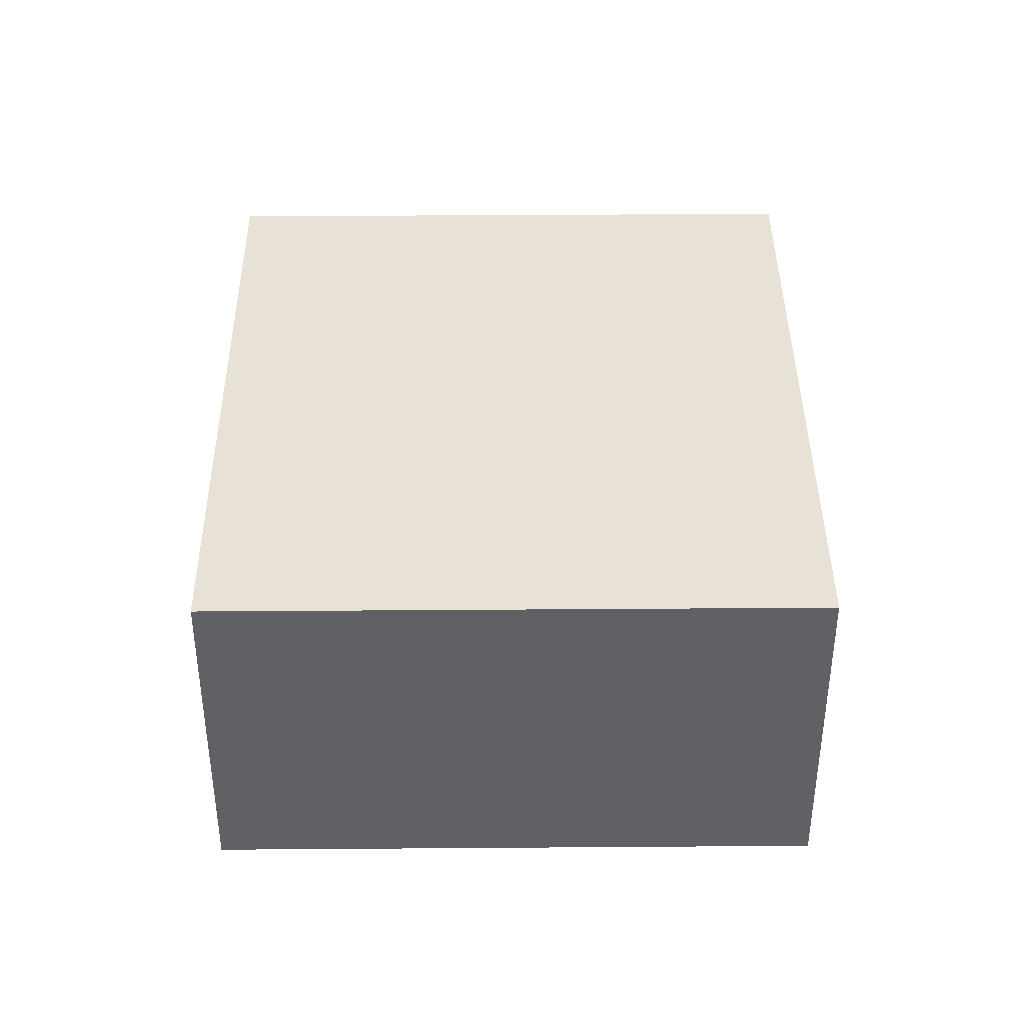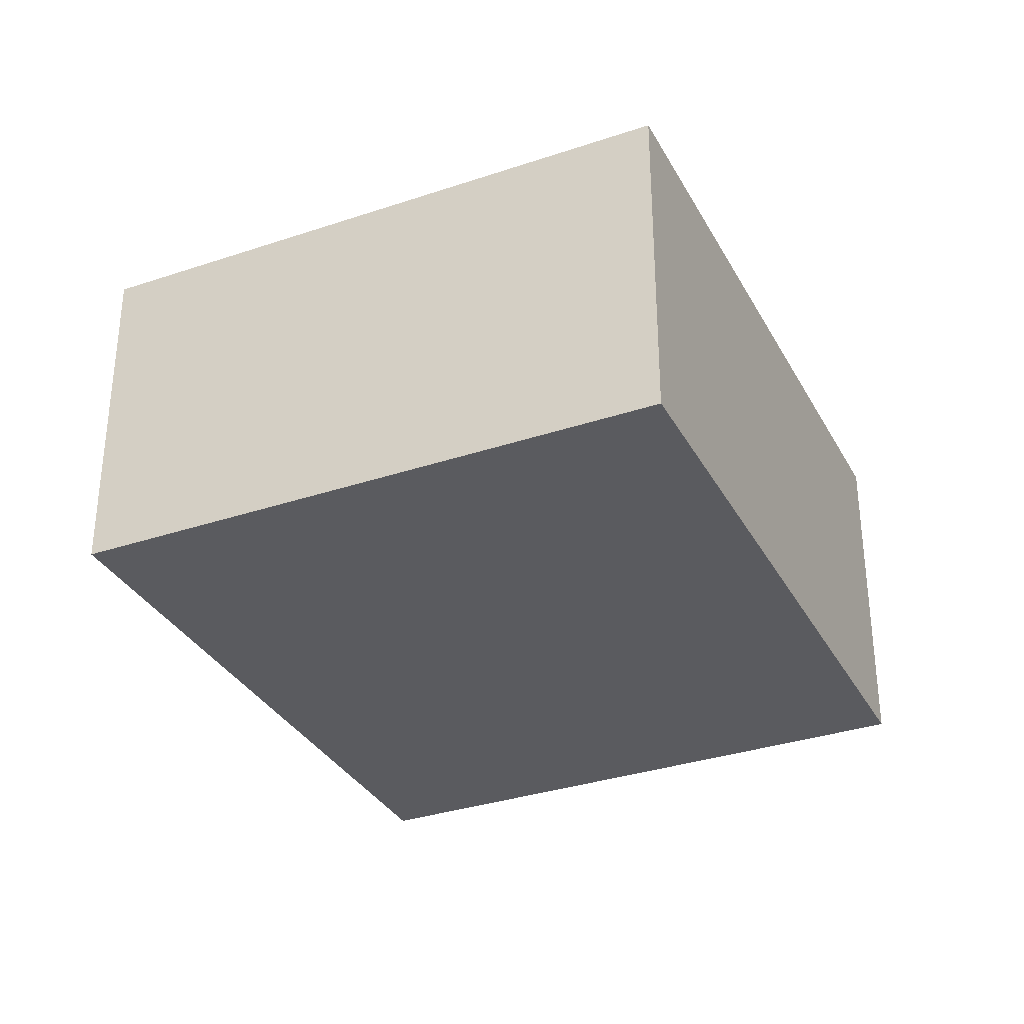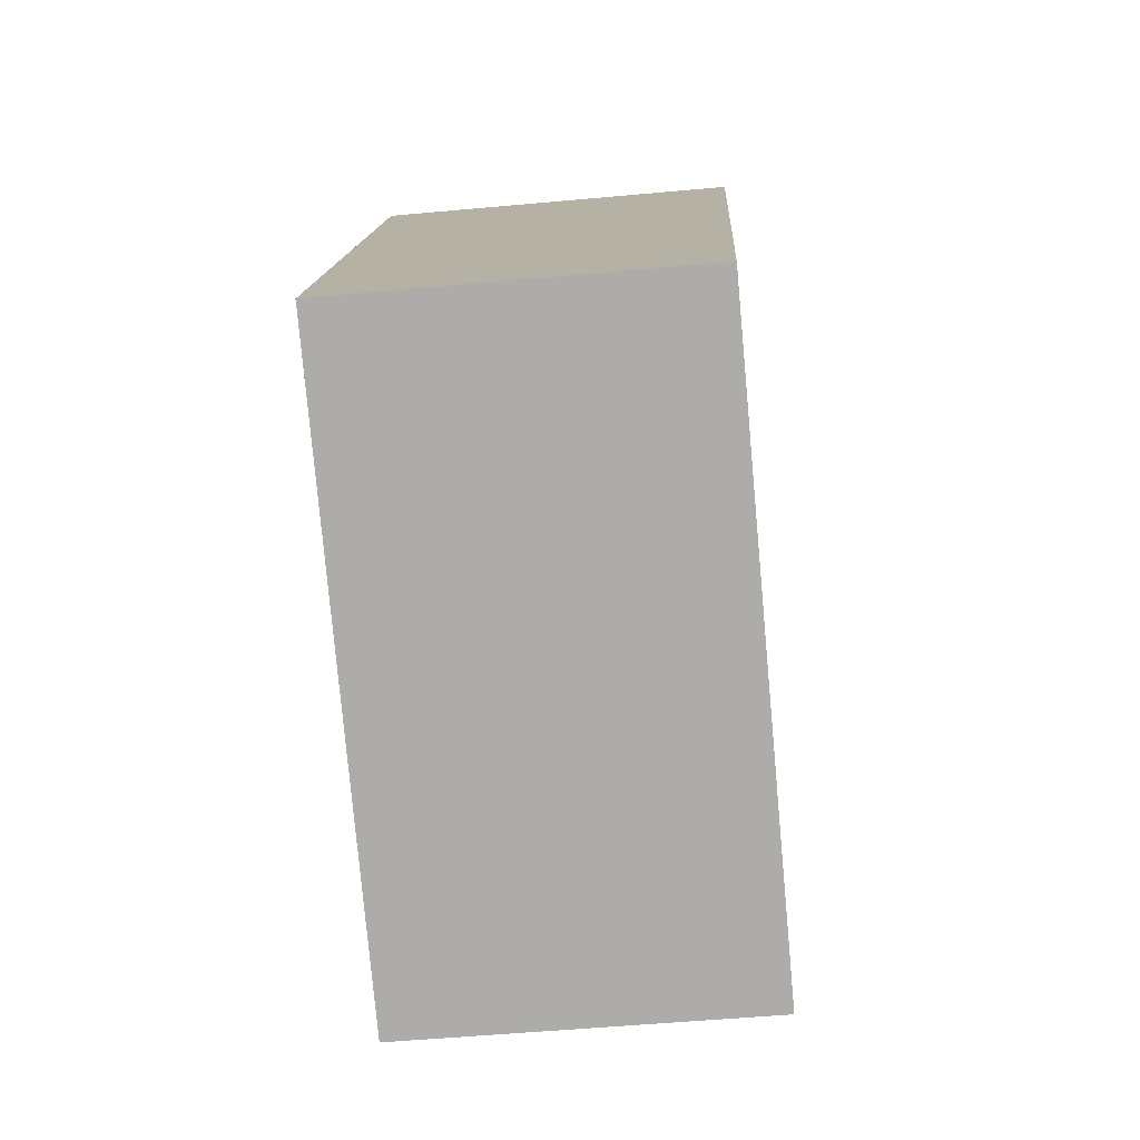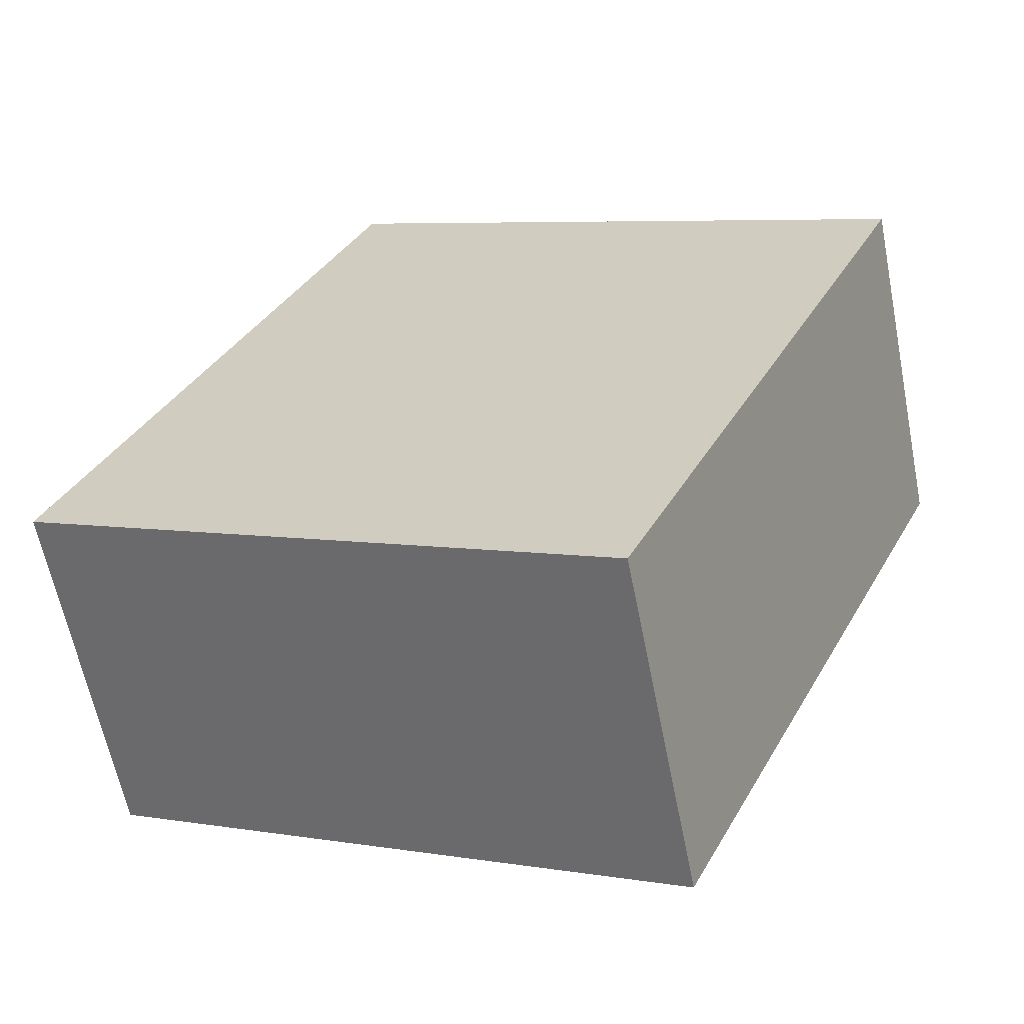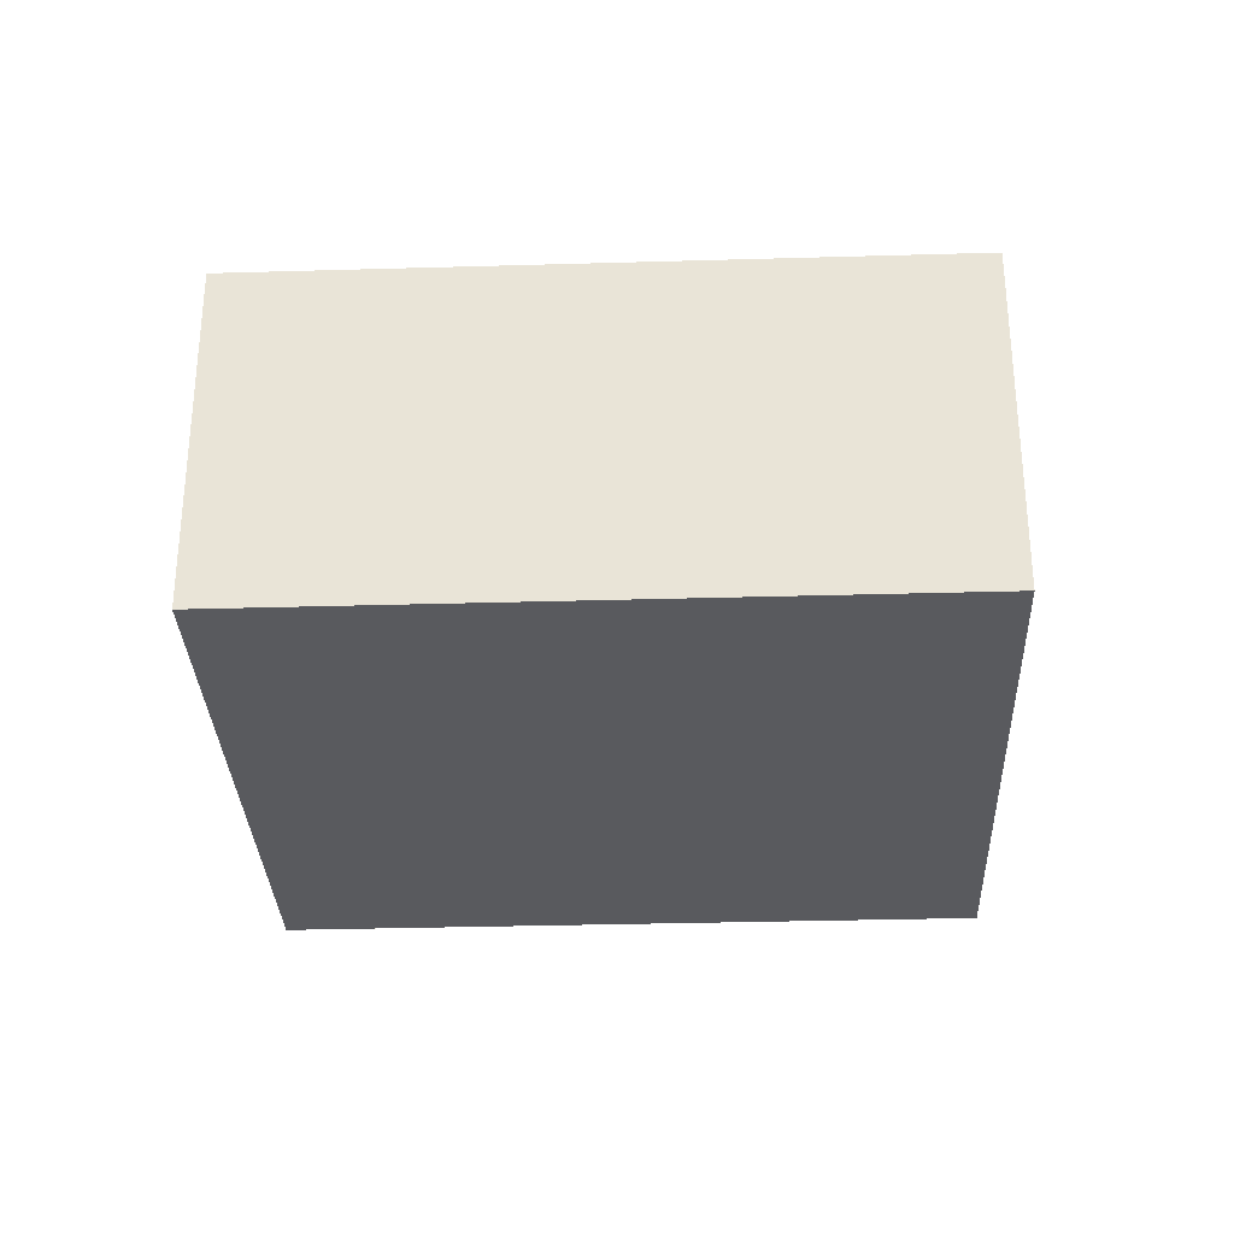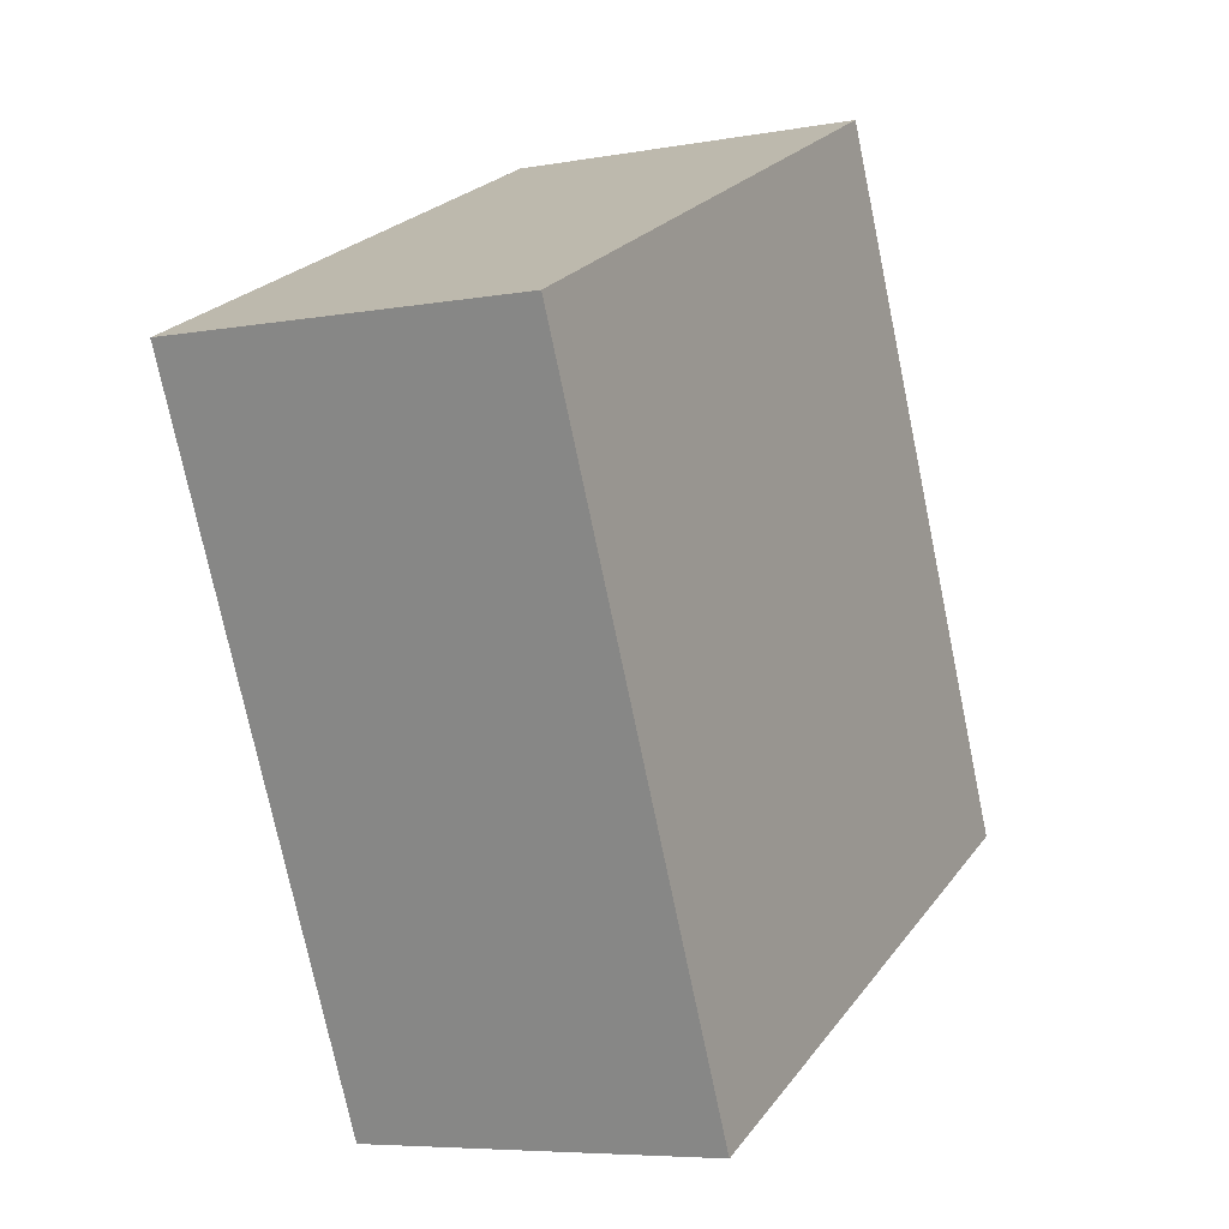
<metadata>
{"format":"obj","ext":"obj","renderer":"f3d","projection":"perspective","resolution":1024,"background":"white","views":[{"elev":40.4,"azim":-25.9,"up":"+Y"},{"elev":-33.2,"azim":179.4,"up":"+Y"},{"elev":-51.9,"azim":95.7,"up":"+Z"},{"elev":-61.9,"azim":-168.8,"up":"+Z"},{"elev":-31.2,"azim":67.0,"up":"+Y"},{"elev":-6.4,"azim":-61.7,"up":"+Z"}]}
</metadata>
<code>
v  5.628 3.453 2.671
v  2.98 3.453 -6.279
v  0 3.453 2.114e-16
v  8.607 3.453 -3.609
v  2.98 3.845e-16 -6.279
v  0 0 0
v  5.628 -1.636e-16 2.671
v  8.607 2.21e-16 -3.609
g defaultobject
f 1 2 3
f 2 1 4
f 5 3 2
f 3 5 6
f 6 1 3
f 1 6 7
f 7 4 1
f 4 7 8
f 8 2 4
f 2 8 5
f 5 7 6
f 7 5 8

</code>
